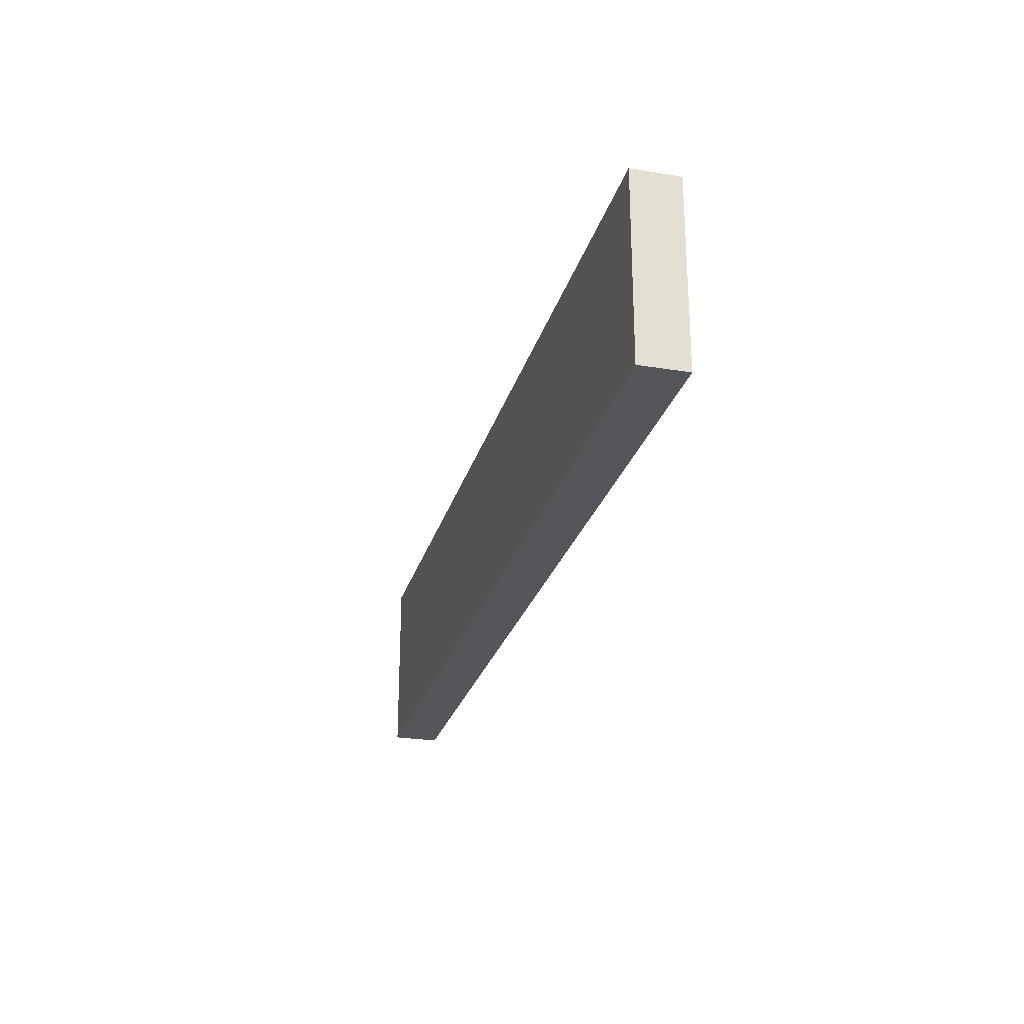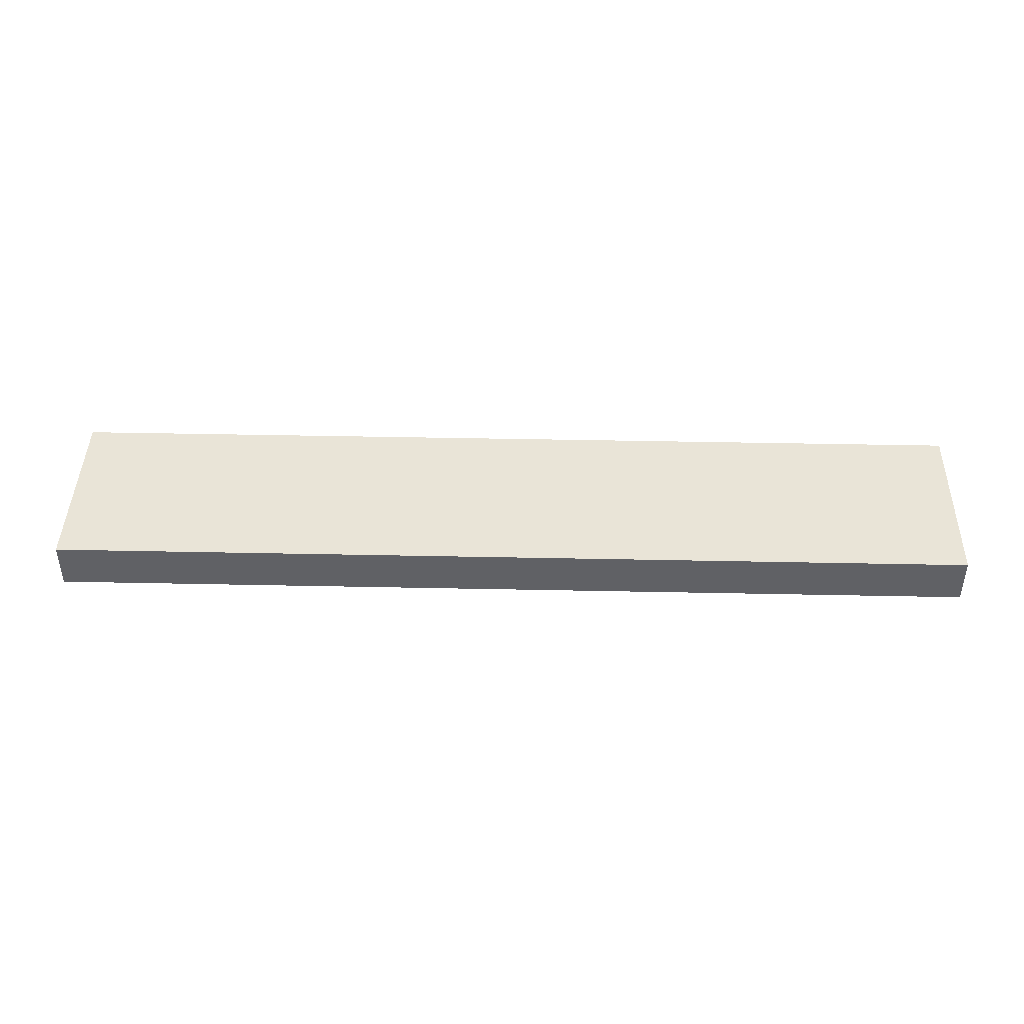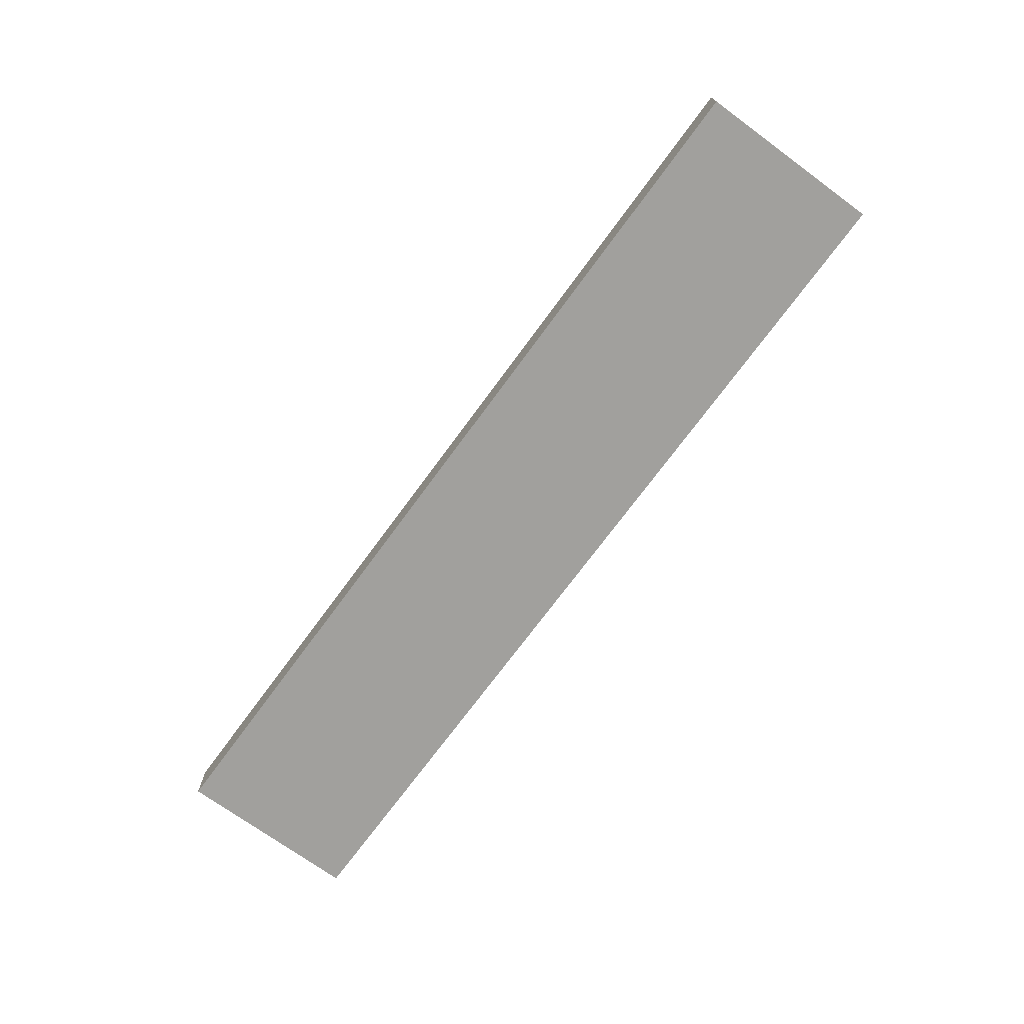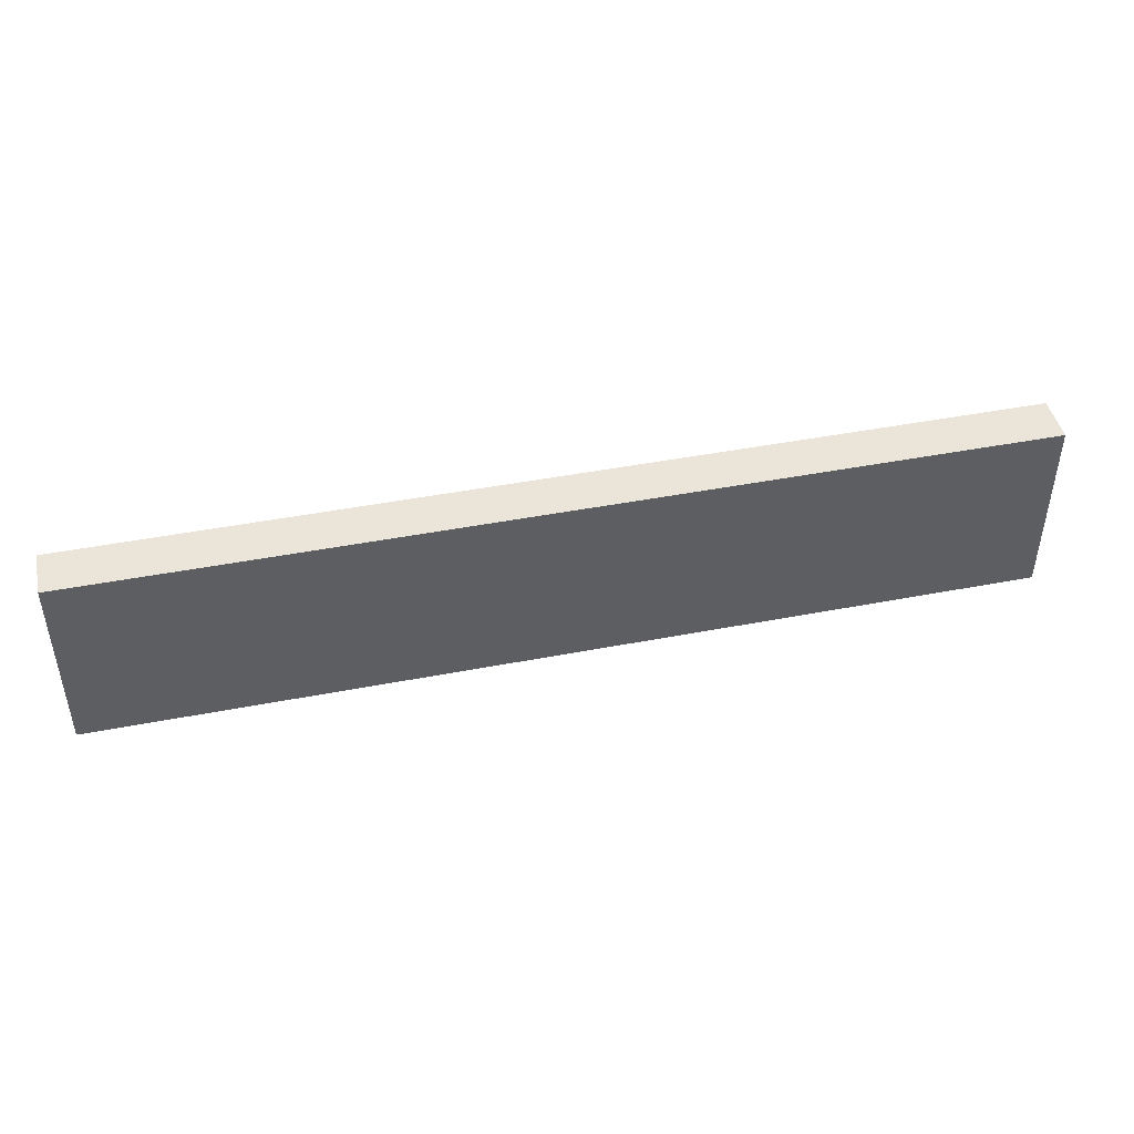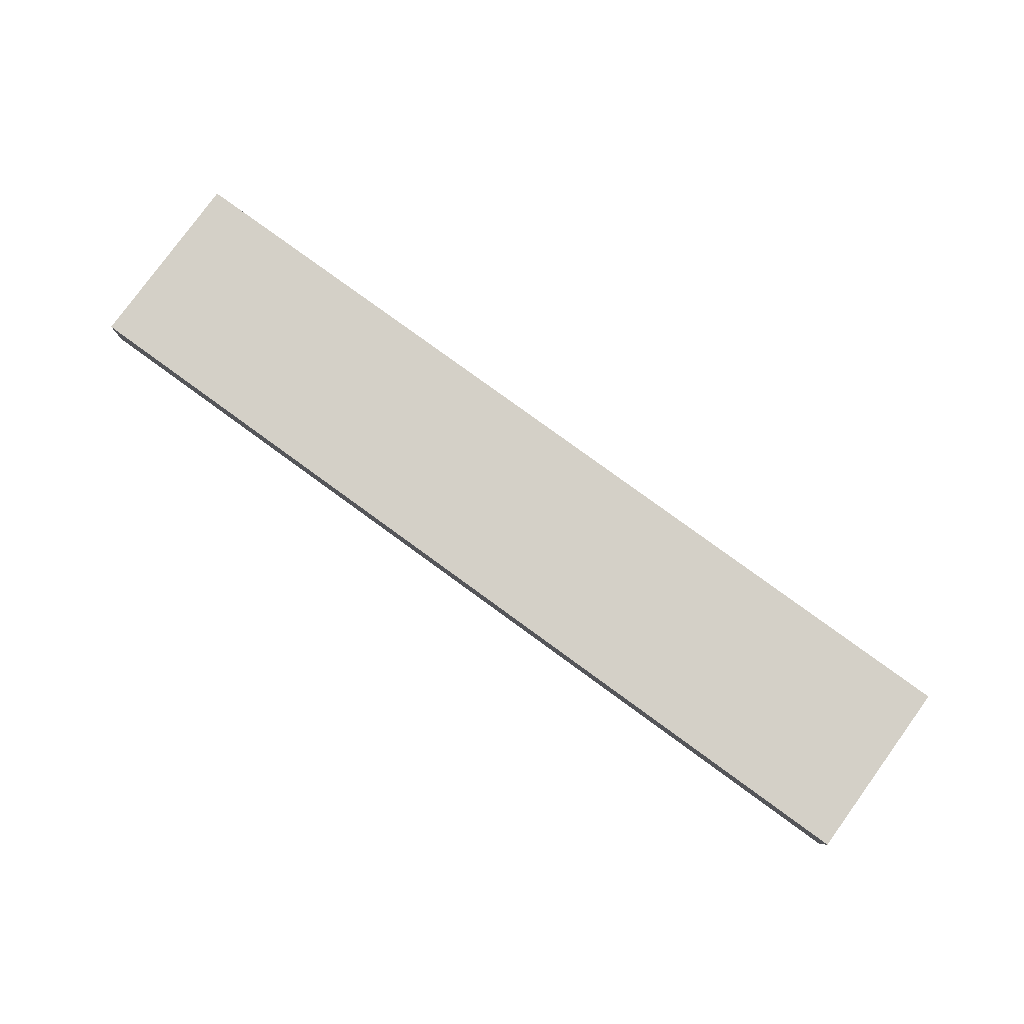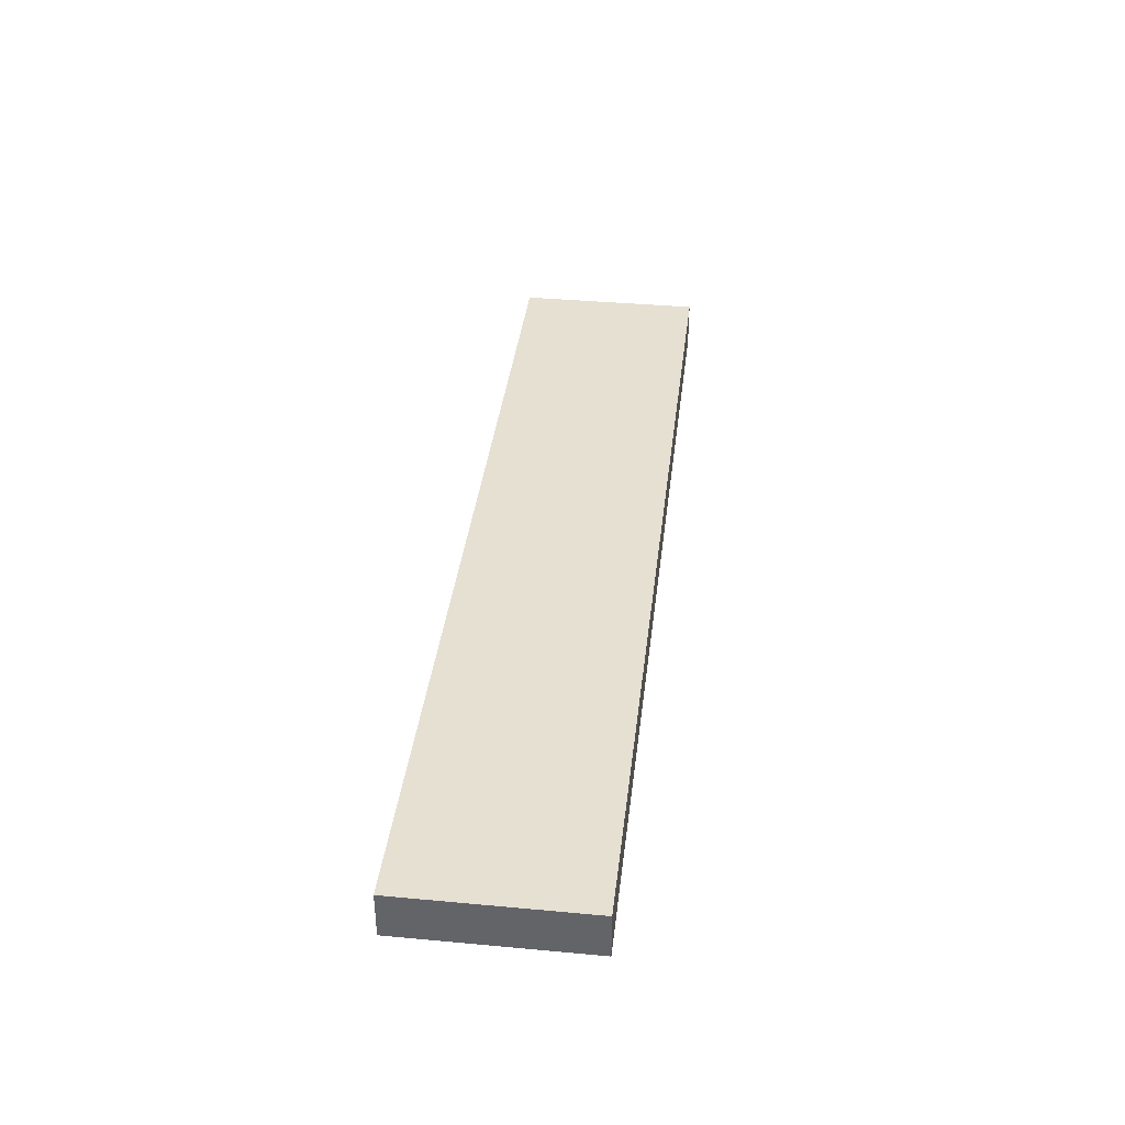
<metadata>
{"format":"obj","ext":"obj","renderer":"f3d","projection":"perspective","resolution":1024,"background":"white","views":[{"elev":-25.7,"azim":-104.7,"up":"+Z"},{"elev":42.9,"azim":1.4,"up":"+Y"},{"elev":-71.6,"azim":53.8,"up":"+Y"},{"elev":45.0,"azim":-12.6,"up":"+Z"},{"elev":79.9,"azim":36.0,"up":"+Y"},{"elev":37.8,"azim":96.7,"up":"+Y"}]}
</metadata>
<code>
o board-1
v -2 -0 -0.4
v -2 0.2 -0.4
v 2 0.2 -0.4
v 2 -0 -0.4
v -2 0 0.4
v -2 0.2 0.4
v 2 0.2 0.4
v 2 0 0.4
f 4 3 7
f 1 4 8
f 6 5 8
f 2 1 5
f 3 2 6
f 8 4 7
f 5 1 8
f 7 6 8
f 6 2 5
f 7 3 6
f 2 3 4
f 1 2 4

</code>
